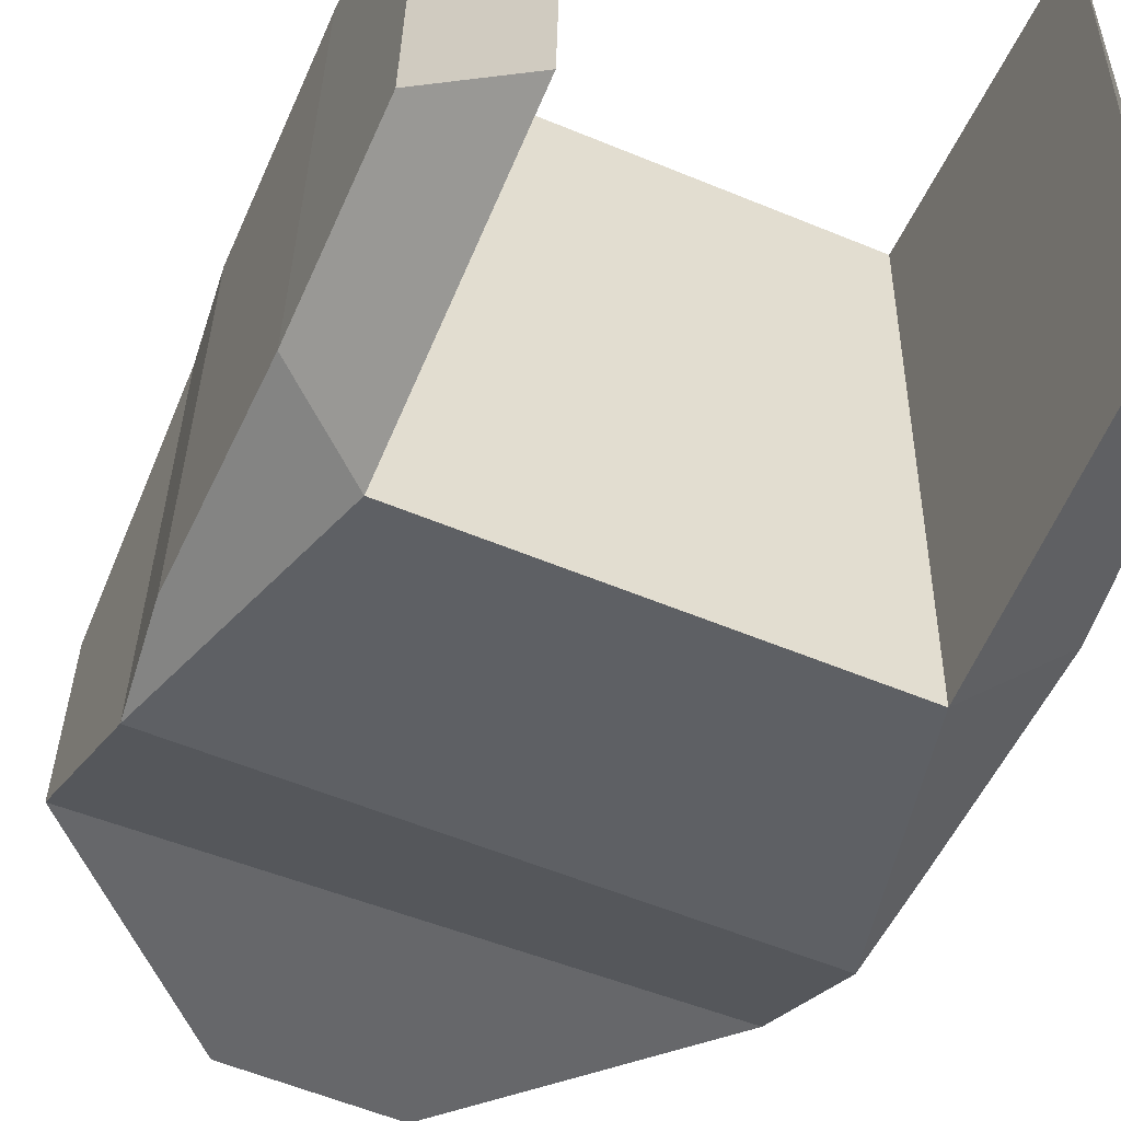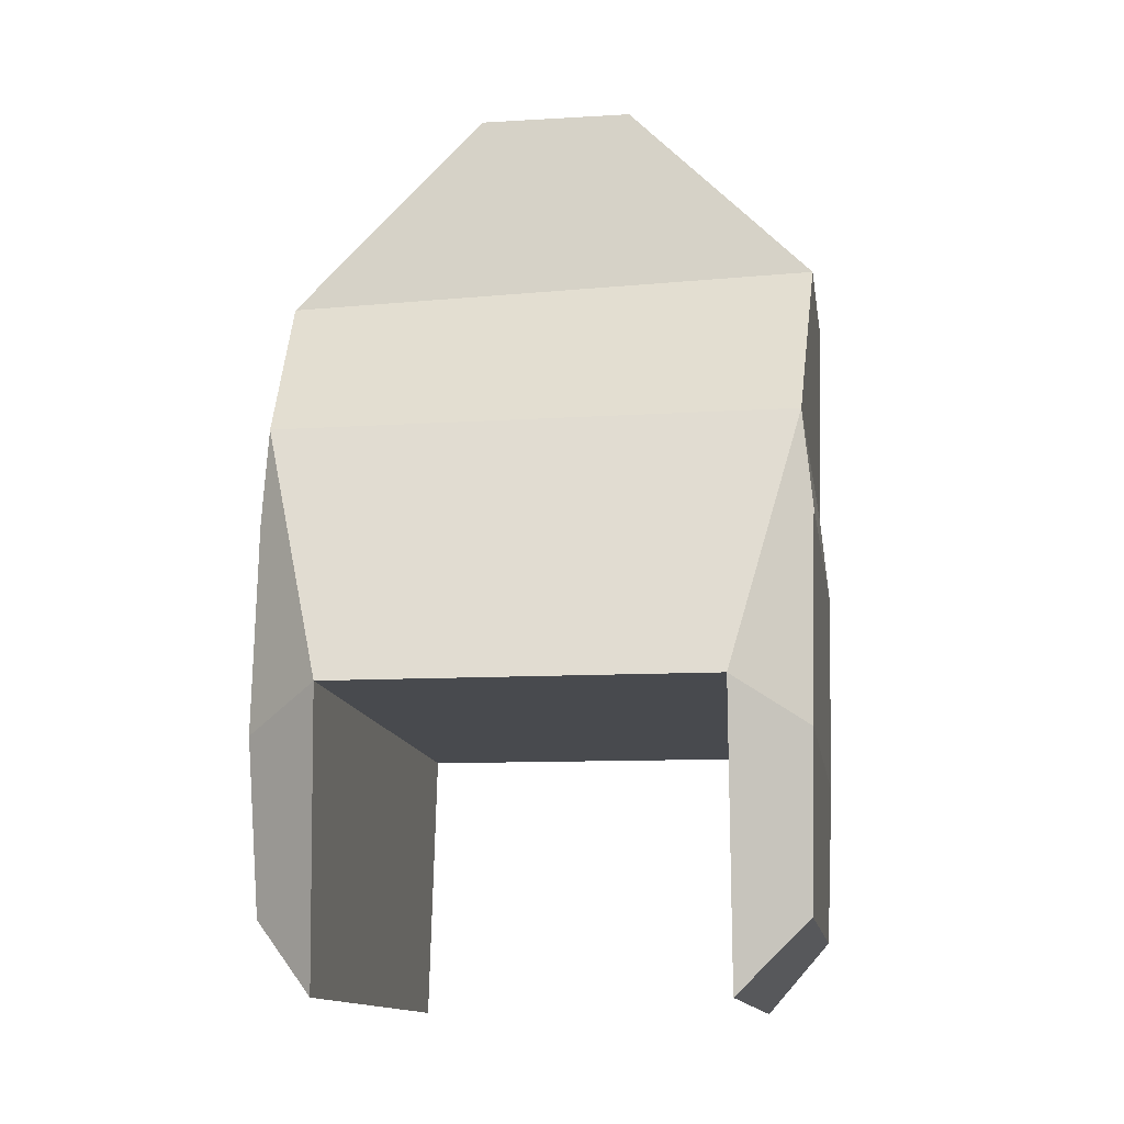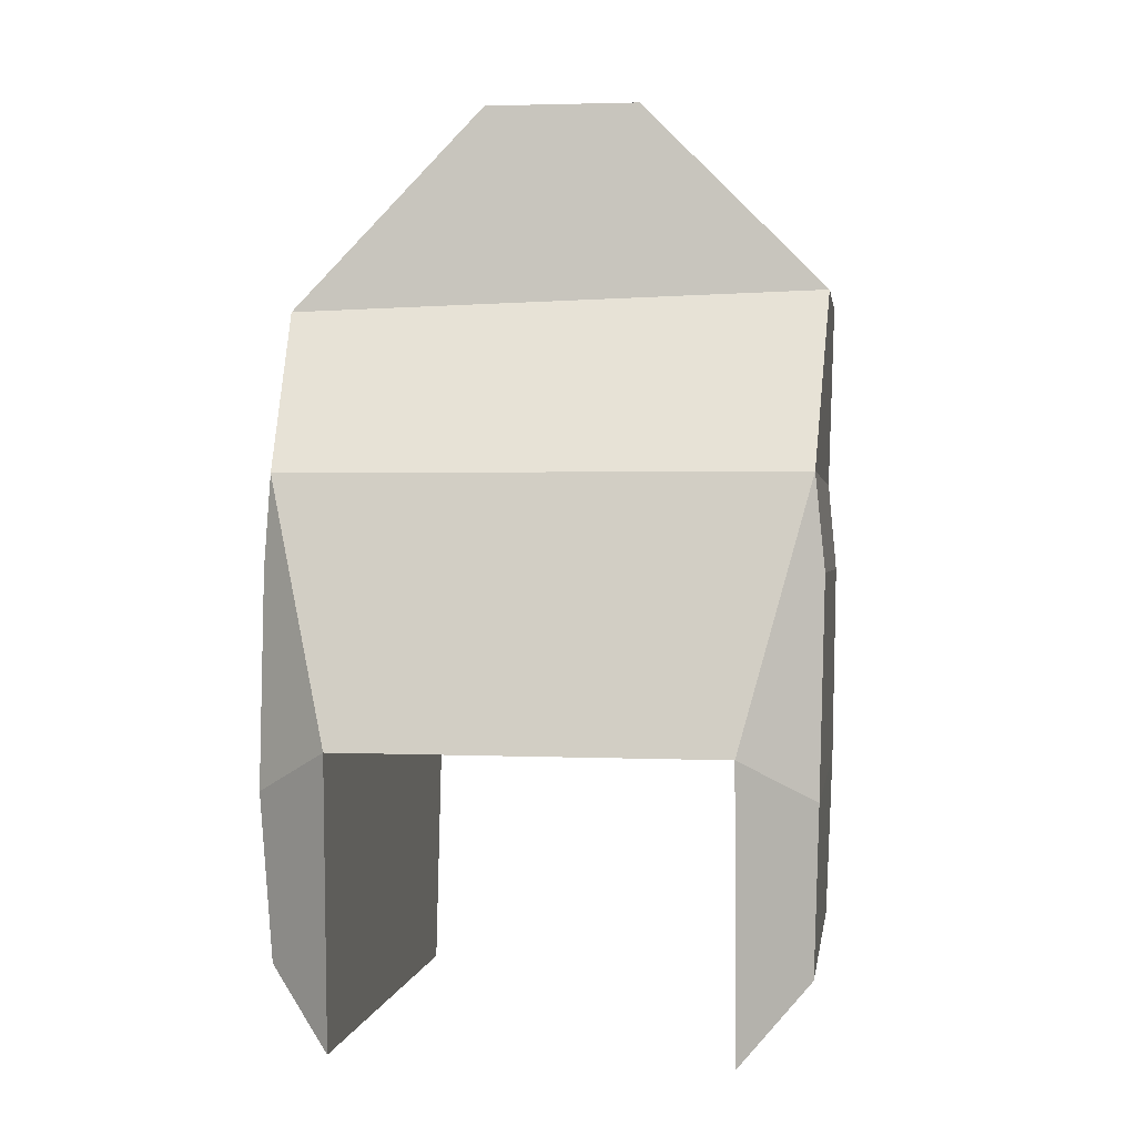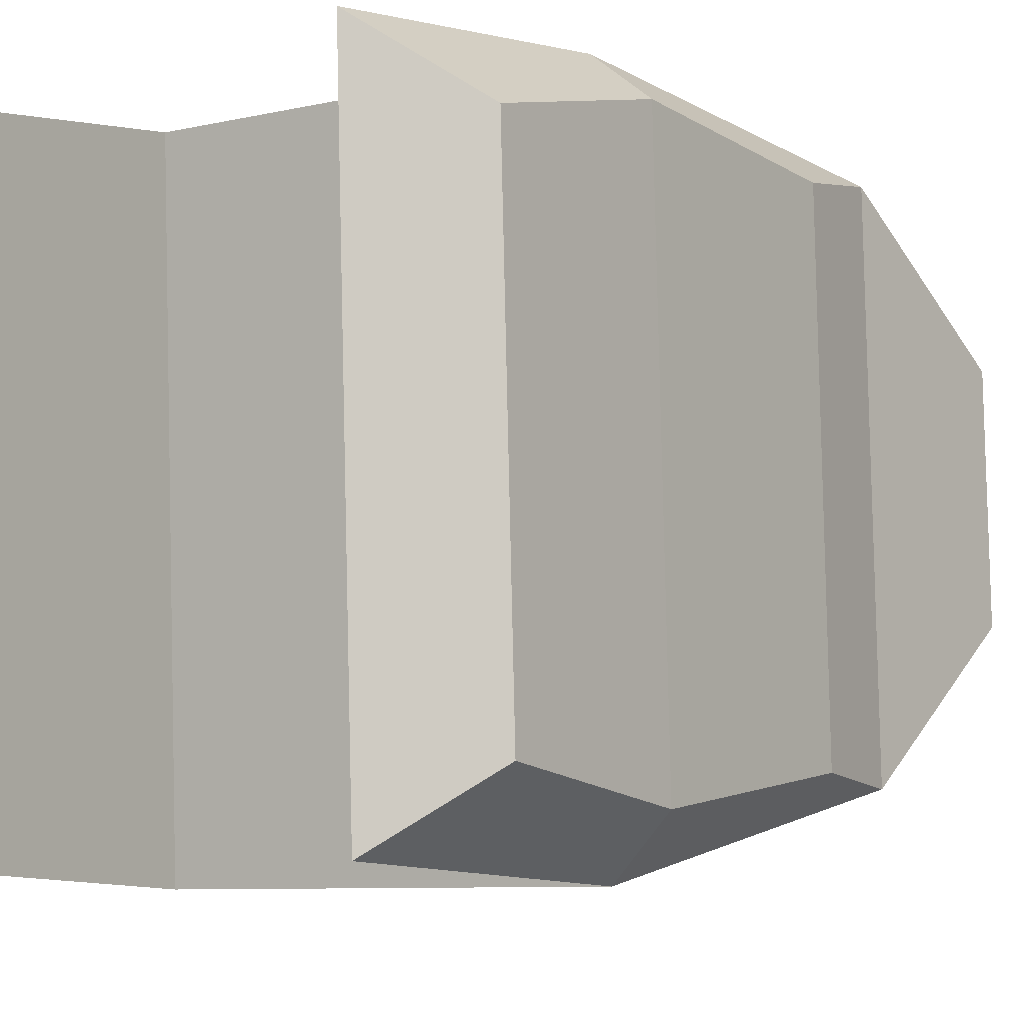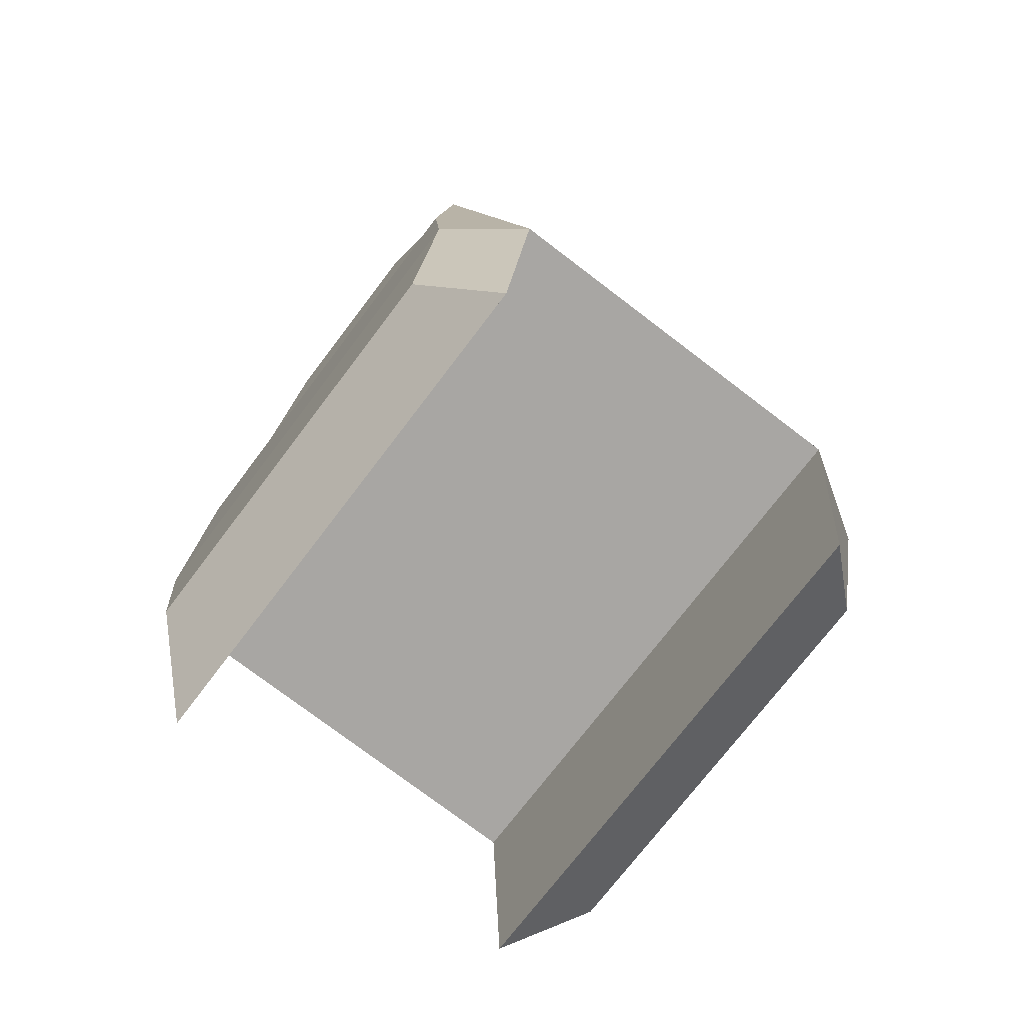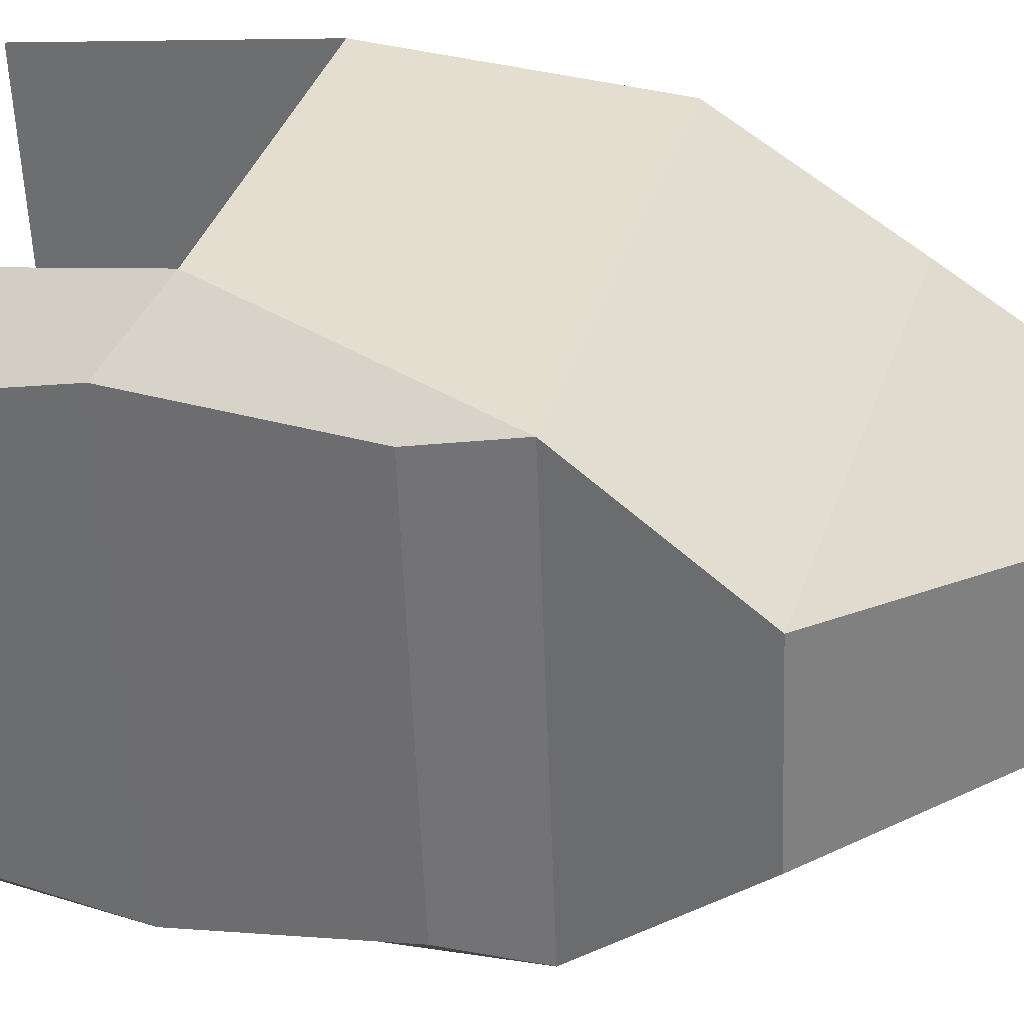
<metadata>
{"format":"obj","ext":"obj","renderer":"f3d","projection":"perspective","resolution":1024,"background":"white","views":[{"elev":-58.1,"azim":156.8,"up":"+Y"},{"elev":-10.5,"azim":8.6,"up":"+Z"},{"elev":3.0,"azim":8.1,"up":"+Z"},{"elev":-7.4,"azim":-145.6,"up":"+Y"},{"elev":-76.4,"azim":142.8,"up":"+Z"},{"elev":33.0,"azim":-75.4,"up":"+Y"}]}
</metadata>
<code>
o tool_wrist_caudier_link_1
v 0.003109 0.01508 -0.004665
v 0.003168 0.01478 -0.002617
v 0.002288 0.01436 -0.005512
v 0.002277 0.01421 -0.002086
v 0.003206 0.01517 -0.000105
v 0.003092 0.01508 0.001021
v 0.003195 0.01667 0.003125
v 0.000935 0.0169 0.00537
v -0.002287 0.01436 -0.005516
v -0.002277 0.01421 -0.002089
v -0.003109 0.01508 -0.004667
v -0.003168 0.01479 -0.002625
v -0.00309 0.01506 0.000993
v -0.003248 0.01661 0.002912
v -0.003204 0.01516 -0.000117
v -0.000935 0.0169 0.00537
v 0.003108 0.01988 -0.004868
v 0.003168 0.02034 -0.002856
v 0.002288 0.02053 -0.005774
v 0.002276 0.02097 -0.00237
v 0.003206 0.02017 -0.000327
v 0.003095 0.02036 0.000785
v 0.003193 0.01894 0.003032
v 0.000935 0.0189 0.005287
v -0.002288 0.02053 -0.005767
v -0.002277 0.02097 -0.002367
v -0.00311 0.01988 -0.004863
v -0.003168 0.02035 -0.002848
v -0.003085 0.02036 0.000786
v -0.003246 0.01898 0.002814
v -0.003204 0.02017 -0.000311
v -0.000935 0.0189 0.005287
f 1 2 4 3
f 9 10 12 11
f 19 20 18 17
f 27 28 26 25
f 1 17 18 2
f 4 20 19 3
f 1 3 19 17
f 6 22 23 7
f 21 22 6 5
f 7 23 24 8
f 9 25 26 10
f 12 28 27 11
f 9 11 27 25
f 14 30 29 13
f 29 31 15 13
f 16 32 30 14
f 6 7 14 13
f 7 8 16 14
f 29 30 23 22
f 30 32 24 23
f 2 5 6 4
f 10 13 15 12
f 20 22 21 18
f 28 31 29 26
f 4 6 13 10
f 26 29 22 20
f 2 18 21 5
f 15 31 28 12
f 4 10 26 20
f 24 32 16 8

</code>
